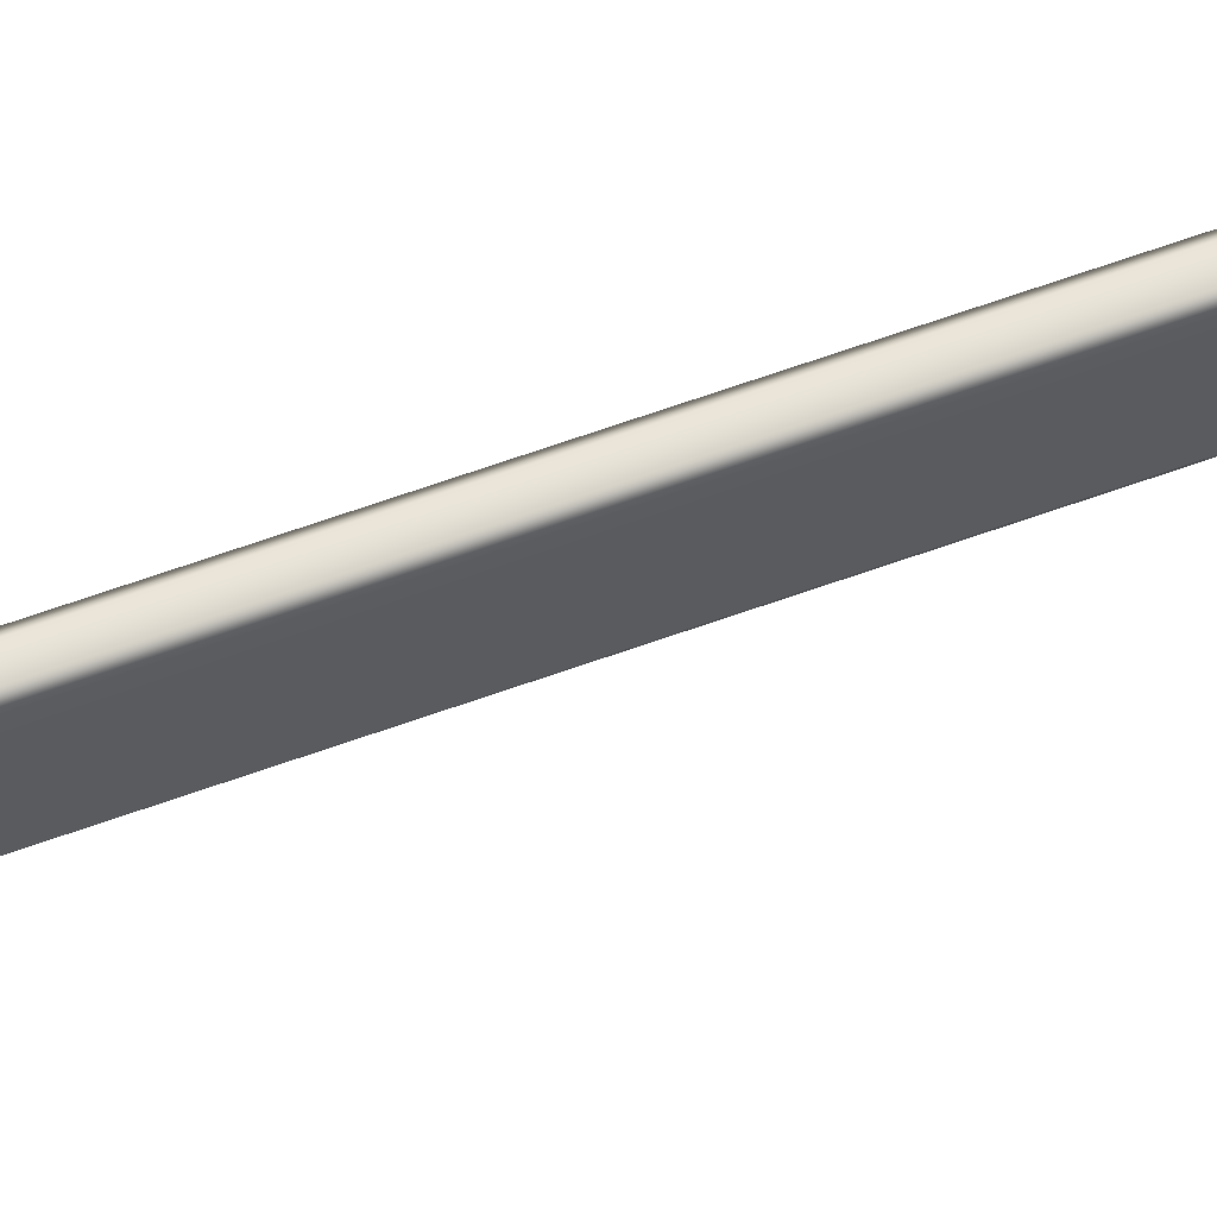
<metadata>
{"format":"obj","ext":"obj","renderer":"f3d","projection":"perspective","resolution":1024,"background":"white","views":[{"elev":63.0,"azim":69.8,"up":"+Y"}]}
</metadata>
<code>
o Cube.001
v -0.141 -0.177 0.1913
v -0.177 -0.1409 0.1913
v -0.177 0.1408 0.1913
v -0.141 0.177 0.1913
v 0.177 -0.1409 0.1913
v 0.141 -0.177 0.1913
v 0.141 0.177 0.1913
v 0.177 0.1408 0.1913
v -0.141 -0.177 0.2214
v -0.177 -0.1409 0.2214
v -0.177 0.1408 0.2214
v -0.141 0.177 0.2214
v 0.177 -0.1409 0.2214
v 0.141 -0.177 0.2214
v 0.141 0.177 0.2214
v 0.177 0.1408 0.2214
v -0.1895 -0.3077 0.1977
v -0.1878 -0.2967 0.1896
v -0.2967 -0.1875 0.1896
v -0.3078 -0.1892 0.1977
v -0.3078 0.1892 0.1977
v -0.2967 0.1875 0.1896
v -0.1878 0.2967 0.1896
v -0.1895 0.3077 0.1977
v 0.3078 -0.1892 0.1977
v 0.2967 -0.1875 0.1896
v 0.1878 -0.2967 0.1896
v 0.1895 -0.3077 0.1977
v 0.1895 0.3077 0.1977
v 0.1878 0.2967 0.1896
v 0.2967 0.1875 0.1896
v 0.3078 0.1892 0.1977
v -0.1895 -0.3077 0.215
v -0.1878 -0.2967 0.2231
v -0.2967 -0.1875 0.2231
v -0.3078 -0.1892 0.215
v -0.3078 0.1892 0.215
v -0.2967 0.1875 0.2231
v -0.1878 0.2967 0.2231
v -0.1895 0.3077 0.215
v 0.3078 -0.1892 0.215
v 0.2967 -0.1875 0.2231
v 0.1878 -0.2967 0.2231
v 0.1895 -0.3077 0.215
v 0.1895 0.3077 0.215
v 0.1878 0.2967 0.2231
v 0.2967 0.1875 0.2231
v 0.3078 0.1892 0.215
v -0.141 -0.177 0.1821
v -0.1352 -0.177 0.1767
v -0.177 -0.1351 0.1767
v -0.177 -0.1409 0.1821
v -0.177 0.1408 0.1821
v -0.177 0.1351 0.1767
v -0.1352 0.177 0.1767
v -0.141 0.177 0.1821
v 0.177 -0.1409 0.1821
v 0.177 -0.1351 0.1767
v 0.1352 -0.177 0.1767
v 0.141 -0.177 0.1821
v 0.141 0.177 0.1821
v 0.1352 0.177 0.1767
v 0.177 0.1351 0.1767
v 0.177 0.1408 0.1821
v -0.141 -0.177 0.2306
v -0.1352 -0.177 0.236
v -0.177 -0.1351 0.236
v -0.177 -0.1409 0.2306
v -0.177 0.1408 0.2306
v -0.177 0.1351 0.236
v -0.1352 0.177 0.236
v -0.141 0.177 0.2306
v 0.177 -0.1409 0.2306
v 0.177 -0.1351 0.236
v 0.1352 -0.177 0.236
v 0.141 -0.177 0.2306
v 0.141 0.177 0.2306
v 0.1352 0.177 0.236
v 0.177 0.1351 0.236
v 0.177 0.1408 0.2306
v -0.195 -0.3132 0.1948
v -0.1936 -0.3174 0.1926
v -0.1869 -0.3015 0.1767
v -0.1906 -0.2995 0.182
v -0.2996 -0.1903 0.182
v -0.3015 -0.1866 0.1767
v -0.3175 -0.1932 0.1926
v -0.3133 -0.1947 0.1948
v -0.3133 0.1947 0.1948
v -0.3175 0.1932 0.1926
v -0.3015 0.1866 0.1767
v -0.2996 0.1903 0.182
v -0.1906 0.2995 0.182
v -0.1869 0.3015 0.1767
v -0.1936 0.3174 0.1926
v -0.195 0.3132 0.1948
v 0.3133 -0.1947 0.1948
v 0.3175 -0.1932 0.1926
v 0.3015 -0.1866 0.1767
v 0.2996 -0.1903 0.182
v 0.1906 -0.2995 0.182
v 0.1869 -0.3015 0.1767
v 0.1936 -0.3174 0.1926
v 0.195 -0.3132 0.1948
v 0.195 0.3132 0.1948
v 0.1936 0.3174 0.1926
v 0.1869 0.3015 0.1767
v 0.1906 0.2995 0.182
v 0.2996 0.1903 0.182
v 0.3015 0.1866 0.1767
v 0.3175 0.1932 0.1926
v 0.3133 0.1947 0.1948
v -0.195 -0.3132 0.2179
v -0.1936 -0.3174 0.22
v -0.1869 -0.3015 0.236
v -0.1906 -0.2995 0.2307
v -0.2996 -0.1903 0.2307
v -0.3015 -0.1866 0.236
v -0.3175 -0.1932 0.22
v -0.3133 -0.1947 0.2179
v -0.3133 0.1947 0.2179
v -0.3175 0.1932 0.22
v -0.3015 0.1866 0.236
v -0.2996 0.1903 0.2307
v -0.1906 0.2995 0.2307
v -0.1869 0.3015 0.236
v -0.1936 0.3174 0.22
v -0.195 0.3132 0.2179
v 0.3133 -0.1947 0.2179
v 0.3175 -0.1932 0.22
v 0.3015 -0.1866 0.236
v 0.2996 -0.1903 0.2307
v 0.1906 -0.2995 0.2307
v 0.1869 -0.3015 0.236
v 0.1936 -0.3174 0.22
v 0.195 -0.3132 0.2179
v 0.195 0.3132 0.2179
v 0.1936 0.3174 0.22
v 0.1869 0.3015 0.236
v 0.1906 0.2995 0.2307
v 0.2996 0.1903 0.2307
v 0.3015 0.1866 0.236
v 0.3175 0.1932 0.22
v 0.3133 0.1947 0.2179
f 7 31 8
f 32 45 48
f 24 37 40
f 25 27 26
f 12 38 11
f 15 47 46
f 9 35 34
f 14 42 13
f 34 36 33
f 39 37 38
f 43 41 42
f 46 48 45
f 22 4 3
f 26 6 5
f 18 20 19
f 21 23 22
f 30 32 31
f 1 19 2
f 28 41 44
f 20 33 36
f 7 30 31
f 32 29 45
f 24 21 37
f 25 28 27
f 12 39 38
f 15 16 47
f 9 10 35
f 14 43 42
f 34 35 36
f 39 40 37
f 43 44 41
f 46 47 48
f 22 23 4
f 26 27 6
f 18 17 20
f 21 24 23
f 30 29 32
f 1 18 19
f 28 25 41
f 20 17 33
f 102 60 101
f 90 92 91
f 67 123 118
f 49 2 52
f 141 48 47
f 116 33 113
f 57 59 58
f 98 129 97
f 140 45 137
f 86 90 91
f 66 134 75
f 68 35 10
f 53 91 92
f 61 107 108
f 29 137 45
f 5 60 57
f 101 103 102
f 21 92 89
f 56 23 93
f 143 131 130
f 53 4 56
f 73 42 132
f 65 34 116
f 72 39 12
f 127 139 138
f 56 94 55
f 81 114 113
f 88 119 87
f 60 27 101
f 96 127 95
f 93 24 96
f 125 40 39
f 117 36 35
f 124 37 121
f 133 44 43
f 132 41 129
f 85 87 86
f 20 120 88
f 109 111 110
f 26 57 100
f 52 19 85
f 17 113 33
f 28 136 104
f 51 91 54
f 24 128 96
f 109 32 112
f 29 108 105
f 18 49 84
f 69 12 11
f 80 15 77
f 78 126 71
f 76 13 73
f 80 47 16
f 67 66 74
f 76 43 14
f 69 38 124
f 74 142 79
f 65 10 9
f 77 46 140
f 101 28 104
f 53 55 54
f 115 135 134
f 118 122 119
f 50 52 51
f 66 68 65
f 71 69 70
f 75 73 74
f 78 80 77
f 25 100 97
f 7 64 61
f 22 53 92
f 62 64 63
f 110 64 109
f 114 116 113
f 119 117 118
f 122 124 121
f 127 125 126
f 130 132 129
f 135 133 134
f 138 140 137
f 143 141 142
f 85 20 88
f 90 119 122
f 82 84 83
f 82 135 114
f 94 62 55
f 93 95 94
f 64 31 109
f 110 58 63
f 98 143 130
f 57 99 100
f 115 65 116
f 118 68 67
f 76 134 133
f 69 123 70
f 126 72 71
f 77 139 78
f 80 142 141
f 73 131 74
f 52 86 51
f 83 49 50
f 106 137 105
f 106 127 138
f 98 100 99
f 90 121 89
f 103 136 135
f 103 83 102
f 30 61 108
f 32 144 112
f 25 129 41
f 63 58 54
f 106 108 107
f 99 111 98
f 21 121 37
f 17 84 81
f 102 50 59
f 107 95 106
f 111 144 143
f 102 59 60
f 90 89 92
f 67 70 123
f 49 1 2
f 141 144 48
f 116 34 33
f 57 60 59
f 98 130 129
f 140 46 45
f 86 87 90
f 66 115 134
f 68 117 35
f 53 54 91
f 61 62 107
f 29 105 137
f 5 6 60
f 101 104 103
f 21 22 92
f 56 4 23
f 143 142 131
f 53 3 4
f 73 13 42
f 65 9 34
f 72 125 39
f 127 126 139
f 56 93 94
f 81 82 114
f 88 120 119
f 60 6 27
f 96 128 127
f 93 23 24
f 125 128 40
f 117 120 36
f 124 38 37
f 133 136 44
f 132 42 41
f 85 88 87
f 20 36 120
f 109 112 111
f 26 5 57
f 52 2 19
f 17 81 113
f 28 44 136
f 51 86 91
f 24 40 128
f 109 31 32
f 29 30 108
f 18 1 49
f 69 72 12
f 80 16 15
f 78 139 126
f 76 14 13
f 80 141 47
f 66 75 74
f 74 79 70
f 79 78 70
f 78 71 70
f 70 67 74
f 76 133 43
f 69 11 38
f 74 131 142
f 65 68 10
f 77 15 46
f 101 27 28
f 53 56 55
f 115 114 135
f 118 123 122
f 50 49 52
f 66 67 68
f 71 72 69
f 75 76 73
f 78 79 80
f 25 26 100
f 7 8 64
f 22 3 53
f 62 61 64
f 110 63 64
f 114 115 116
f 119 120 117
f 122 123 124
f 127 128 125
f 130 131 132
f 135 136 133
f 138 139 140
f 143 144 141
f 85 19 20
f 90 87 119
f 82 81 84
f 82 103 135
f 94 107 62
f 93 96 95
f 64 8 31
f 110 99 58
f 98 111 143
f 57 58 99
f 115 66 65
f 118 117 68
f 76 75 134
f 69 124 123
f 126 125 72
f 77 140 139
f 80 79 142
f 73 132 131
f 52 85 86
f 83 84 49
f 106 138 137
f 106 95 127
f 98 97 100
f 90 122 121
f 103 104 136
f 103 82 83
f 30 7 61
f 32 48 144
f 25 97 129
f 58 59 50
f 50 51 58
f 51 54 58
f 54 55 62
f 62 63 54
f 106 105 108
f 99 110 111
f 21 89 121
f 17 18 84
f 102 83 50
f 107 94 95
f 111 112 144
o Cube.002
v -0.06664 -0.3174 0.1994
v -0.06015 -0.3174 0.193
v 0.06015 -0.3174 0.193
v 0.06664 -0.3174 0.1994
v 0.06015 -0.4963 0.1417
v 0.06664 -0.5032 0.1438
v 0.06664 -0.452 0.1994
v 0.06015 -0.4491 0.193
v -0.06015 -0.4491 0.193
v -0.06664 -0.452 0.1994
v -0.06664 -0.5032 0.1438
v -0.06015 -0.4963 0.1417
v 0.06015 -0.414 -0.4535
v 0.06664 -0.4205 -0.4531
v 0.06664 -0.4217 -0.3617
v 0.06015 -0.4152 -0.3612
v -0.06015 -0.4152 -0.3612
v -0.06664 -0.4217 -0.3617
v -0.06664 -0.4205 -0.4531
v -0.06015 -0.414 -0.4535
v 0.06015 -0.5267 -1.492
v 0.06664 -0.533 -1.494
v 0.06664 -0.5485 -1.402
v 0.06015 -0.5419 -1.402
v -0.06015 -0.5419 -1.402
v -0.06664 -0.5485 -1.402
v -0.06664 -0.533 -1.494
v -0.06015 -0.5267 -1.492
v 0.06664 -0.3174 0.2155
v 0.06015 -0.3174 0.222
v -0.06015 -0.3174 0.222
v -0.06664 -0.3174 0.2155
v -0.06664 -0.459 0.2155
v -0.06015 -0.4618 0.222
v -0.06015 -0.5272 0.151
v -0.06664 -0.5203 0.1489
v 0.06664 -0.5203 0.1489
v 0.06015 -0.5272 0.151
v 0.06015 -0.4618 0.222
v 0.06664 -0.459 0.2155
v 0.06664 -0.4365 -0.4521
v 0.06015 -0.443 -0.4517
v 0.06015 -0.4442 -0.3637
v 0.06664 -0.4377 -0.3631
v -0.06664 -0.4377 -0.3631
v -0.06015 -0.4442 -0.3637
v -0.06015 -0.443 -0.4517
v -0.06664 -0.4365 -0.4521
v 0.06664 -0.5484 -1.499
v 0.06015 -0.5547 -1.501
v 0.06015 -0.5713 -1.402
v 0.06664 -0.5647 -1.402
v -0.06664 -0.5647 -1.402
v -0.06015 -0.5713 -1.402
v -0.06015 -0.5547 -1.501
v -0.06664 -0.5484 -1.499
v 0.05934 -0.1377 -2.303
v 0.06664 -0.1409 -2.296
v 0.05283 -0.1347 -2.294
v 0.06015 -0.1379 -2.288
v -0.06015 -0.1379 -2.288
v -0.05283 -0.1347 -2.294
v -0.06664 -0.1409 -2.296
v -0.05934 -0.1377 -2.303
v 0.06015 -0.164 -2.3
v 0.05283 -0.1608 -2.307
v 0.06664 -0.1553 -2.303
v 0.05934 -0.1521 -2.31
v -0.05934 -0.1521 -2.31
v -0.06664 -0.1553 -2.303
v -0.05283 -0.1608 -2.307
v -0.06015 -0.164 -2.3
f 154 176 145
f 150 188 159
f 185 167 158
f 203 208 206
f 149 161 156
f 157 169 164
f 200 170 171
f 200 216 199
f 187 191 186
f 195 199 194
f 183 179 182
f 190 182 179
f 198 186 191
f 170 192 163
f 173 151 148
f 171 205 207
f 203 206 205
f 189 155 162
f 155 177 154
f 172 168 165
f 156 152 149
f 192 162 163
f 178 174 175
f 167 193 166
f 209 193 194
f 164 160 157
f 184 150 151
f 159 185 158
f 212 208 201
f 154 156 155
f 149 151 150
f 158 160 159
f 161 163 162
f 166 168 167
f 169 171 170
f 156 162 155
f 145 153 154
f 152 148 151
f 159 149 150
f 168 158 167
f 163 169 170
f 166 211 202
f 214 171 207
f 209 194 216
f 178 180 179
f 181 183 182
f 186 188 187
f 189 191 190
f 194 196 195
f 197 199 198
f 180 190 179
f 175 177 178
f 184 174 183
f 187 181 182
f 196 186 195
f 191 197 198
f 210 213 212
f 147 153 146
f 201 204 202
f 206 207 205
f 209 212 211
f 213 216 214
f 212 202 211
f 207 213 214
f 204 166 202
f 154 177 176
f 150 181 188
f 185 196 167
f 203 201 208
f 149 160 161
f 157 168 169
f 200 197 170
f 200 214 216
f 187 190 191
f 195 198 199
f 183 178 179
f 190 187 182
f 198 195 186
f 170 197 192
f 173 184 151
f 171 172 205
f 205 172 165
f 165 204 205
f 204 203 205
f 189 180 155
f 155 180 177
f 172 169 168
f 156 153 152
f 192 189 162
f 178 183 174
f 167 196 193
f 209 211 193
f 164 161 160
f 184 181 150
f 159 188 185
f 212 213 208
f 154 153 156
f 149 152 151
f 158 157 160
f 161 164 163
f 166 165 168
f 169 172 171
f 156 161 162
f 145 146 153
f 152 147 148
f 159 160 149
f 168 157 158
f 163 164 169
f 166 193 211
f 214 200 171
f 194 199 216
f 216 215 210
f 210 209 216
f 178 177 180
f 181 184 183
f 186 185 188
f 189 192 191
f 194 193 196
f 197 200 199
f 180 189 190
f 175 176 177
f 184 173 174
f 187 188 181
f 196 185 186
f 191 192 197
f 210 215 213
f 147 152 153
f 201 203 204
f 206 208 207
f 209 210 212
f 213 215 216
f 212 201 202
f 207 208 213
f 204 165 166
o Plane
v 0 0.05134 8.828
v 0.04861 0.05324 8.626
v 0.04861 -0.1278 0.1944
v 0.04861 0.09831 0.1944
v 0.04861 -0.1443 8.235
v 0.0346 0.05324 8.626
v 0.0346 -0.1443 8.235
v 0 -0.2398 8.235
v 0 -0.2398 0.1944
v 0.0346 -0.1278 0.1944
v 0 0.2103 0.1944
v 0.02596 0.2103 0.1944
v 0.04861 0.1911 0.1944
v 0.02596 0.2103 8.996
v 0.03682 0.05273 8.669
v 0.02728 -0.1592 0.1944
v 0.02813 -0.168 8.235
v 0.04861 0.1912 8.962
v 0 0.2103 8.996
v 0 0.2462 9.198
v -0.04861 0.05324 8.626
v -0.04861 -0.1278 0.1944
v -0.04861 0.09831 0.1944
v -0.04861 -0.1443 8.235
v -0.0346 0.05324 8.626
v -0.0346 -0.1443 8.235
v -0.0346 -0.1278 0.1944
v -0.02596 0.2103 0.1944
v -0.04861 0.1911 0.1944
v -0.02596 0.2103 8.996
v -0.03682 0.05273 8.669
v -0.02728 -0.1592 0.1944
v -0.02813 -0.168 8.235
v -0.04861 0.1912 8.962
f 218 223 221
f 221 226 219
f 228 234 229
f 228 235 230
f 221 220 218
f 222 234 230
f 242 237 240
f 243 240 238
f 244 250 246
f 235 244 246
f 245 239 240
f 241 250 237
f 218 229 234
f 218 222 223
f 221 223 226
f 228 230 234
f 228 227 235
f 221 219 220
f 222 218 234
f 242 241 237
f 243 242 240
f 244 245 250
f 235 227 244
f 237 250 245
f 239 238 240
f 237 245 240
f 241 246 250
f 218 220 229
f 223 232 226
f 233 225 232
f 231 224 233
f 222 233 223
f 217 230 236
f 230 235 236
f 230 231 222
f 248 242 243
f 225 249 248
f 224 247 249
f 249 241 242
f 217 246 247
f 246 236 235
f 246 241 247
f 223 233 232
f 233 224 225
f 231 217 224
f 222 231 233
f 217 231 230
f 248 249 242
f 225 224 249
f 224 217 247
f 249 247 241
f 217 236 246
o Cube.003
v -0.07915 -0.1305 -0.1766
v -0.06203 -0.1667 -0.1766
v -0.06385 -0.1706 0.1884
v -0.08097 -0.1344 0.1884
v -0.08097 0.1344 0.1884
v -0.06385 0.1706 0.1884
v -0.06203 0.1667 -0.1776
v -0.07915 0.1305 -0.1775
v 0.08097 -0.1344 0.1884
v 0.06385 -0.1706 0.1884
v 0.06203 -0.1667 -0.1766
v 0.07915 -0.1305 -0.1766
v 0.07915 0.1305 -0.1775
v 0.06203 0.1667 -0.1776
v 0.06385 0.1706 0.1884
v 0.08097 0.1344 0.1884
v 0.07923 0.1746 -0.6164
v 0.0621 0.2095 -0.6135
v -0.0621 0.2095 -0.6135
v -0.07923 0.1746 -0.6164
v -0.0792 -0.09412 -0.628
v -0.06208 -0.1295 -0.6293
v 0.06208 -0.1295 -0.6293
v 0.0792 -0.09412 -0.628
v 0.07916 0.1975 -1.226
v 0.06203 0.2315 -1.237
v -0.06203 0.2315 -1.237
v -0.07916 0.1975 -1.226
v -0.07913 -0.06123 -1.146
v -0.06202 -0.09596 -1.136
v 0.06202 -0.09596 -1.136
v 0.07913 -0.06123 -1.146
v -0.07059 -0.000582 -1.688
v -0.07939 0.01067 -1.677
v -0.06229 0.0431 -1.692
v -0.0593 0.0207 -1.699
v -0.05946 -0.2468 -1.569
v -0.06238 -0.2579 -1.546
v -0.07955 -0.2255 -1.561
v -0.07075 -0.2255 -1.579
v 0.07075 -0.2255 -1.579
v 0.07955 -0.2255 -1.561
v 0.06238 -0.2579 -1.546
v 0.05946 -0.2468 -1.569
v 0.0593 0.0207 -1.699
v 0.06229 0.0431 -1.692
v 0.07939 0.01067 -1.677
v 0.07059 -0.000582 -1.688
v -0.08256 -0.1377 0.1825
v -0.08407 -0.1354 0.177
v -0.06429 -0.177 0.177
v -0.06543 -0.1739 0.1826
v -0.06543 0.1739 0.1825
v -0.06429 0.1771 0.177
v -0.08404 0.1354 0.177
v -0.08255 0.1377 0.1826
v -0.08404 -0.1356 -0.177
v -0.08249 -0.1376 -0.1769
v -0.06536 -0.1738 -0.1769
v -0.06432 -0.177 -0.177
v -0.06433 0.177 -0.177
v -0.06537 0.1738 -0.1772
v -0.08249 0.1376 -0.1772
v -0.08404 0.1355 -0.177
v 0.06543 -0.1739 0.1826
v 0.06429 -0.1771 0.177
v 0.08404 -0.1354 0.177
v 0.08256 -0.1377 0.1825
v 0.08255 0.1377 0.1826
v 0.08407 0.1354 0.177
v 0.06429 0.177 0.177
v 0.06543 0.1739 0.1825
v 0.06432 -0.177 -0.177
v 0.06536 -0.1738 -0.1769
v 0.08249 -0.1376 -0.1769
v 0.08404 -0.1356 -0.177
v 0.08404 0.1355 -0.177
v 0.08249 0.1376 -0.1772
v 0.06537 0.1738 -0.1772
v 0.06433 0.177 -0.177
v -0.06432 0.2199 -0.6128
v -0.06535 0.2165 -0.613
v -0.08246 0.1816 -0.616
v -0.08404 0.1798 -0.616
v -0.08404 -0.09926 -0.6285
v -0.08246 -0.1011 -0.6285
v -0.06533 -0.1364 -0.6299
v -0.06431 -0.1399 -0.6301
v 0.06431 -0.1399 -0.6301
v 0.06533 -0.1364 -0.6299
v 0.08246 -0.1011 -0.6285
v 0.08404 -0.09926 -0.6285
v 0.08404 0.1798 -0.616
v 0.08246 0.1816 -0.616
v 0.06535 0.2165 -0.613
v 0.06432 0.2199 -0.6128
v -0.06431 0.2416 -1.239
v -0.06527 0.2382 -1.239
v -0.08238 0.2042 -1.227
v -0.08404 0.2024 -1.226
v -0.08404 -0.06601 -1.146
v -0.08239 -0.06797 -1.145
v -0.06525 -0.1027 -1.135
v -0.0643 -0.1062 -1.134
v 0.0643 -0.1062 -1.134
v 0.06525 -0.1027 -1.135
v 0.08239 -0.06797 -1.145
v 0.08404 -0.06601 -1.146
v 0.08404 0.2024 -1.226
v 0.08238 0.2042 -1.227
v 0.06527 0.2382 -1.239
v 0.06431 0.2416 -1.239
v -0.07294 0.000961 -1.696
v -0.07411 -0.003303 -1.698
v -0.08404 0.01259 -1.683
v -0.08235 0.0151 -1.682
v -0.06524 0.04741 -1.698
v -0.06428 0.04985 -1.701
v -0.06016 0.02301 -1.711
v -0.06165 0.02224 -1.707
v -0.08242 -0.2326 -1.562
v -0.08404 -0.2315 -1.565
v -0.07411 -0.2314 -1.588
v -0.07299 -0.2328 -1.583
v -0.0617 -0.2541 -1.573
v -0.06015 -0.2578 -1.575
v -0.06428 -0.2689 -1.546
v -0.06528 -0.265 -1.546
v 0.06528 -0.265 -1.546
v 0.06428 -0.2689 -1.546
v 0.06015 -0.2578 -1.575
v 0.0617 -0.2541 -1.573
v 0.07299 -0.2328 -1.583
v 0.07411 -0.2314 -1.588
v 0.08404 -0.2315 -1.565
v 0.08242 -0.2326 -1.562
v 0.06165 0.02224 -1.707
v 0.06016 0.02301 -1.711
v 0.06428 0.04985 -1.701
v 0.06524 0.04741 -1.698
v 0.08235 0.0151 -1.682
v 0.08404 0.01259 -1.683
v 0.07411 -0.003303 -1.698
v 0.07294 0.000961 -1.696
f 281 292 282
f 278 285 284
f 280 289 288
f 275 296 276
f 252 254 251
f 257 255 256
f 261 259 260
f 264 266 263
f 267 264 263
f 270 257 269
f 272 251 271
f 273 262 261
f 275 268 267
f 278 269 277
f 280 271 279
f 281 274 273
f 284 286 283
f 292 294 291
f 297 295 296
f 281 293 292
f 278 277 285
f 280 279 289
f 275 297 296
f 252 253 254
f 257 258 255
f 261 262 259
f 264 265 266
f 267 268 264
f 270 258 257
f 272 252 251
f 273 274 262
f 275 276 268
f 278 270 269
f 280 272 271
f 281 282 274
f 284 285 286
f 292 293 294
f 297 298 295
f 337 252 272
f 328 267 263
f 336 251 308
f 356 273 340
f 312 269 257
f 352 271 336
f 313 270 333
f 333 278 349
f 366 283 363
f 344 275 267
f 310 339 323
f 322 264 329
f 330 331 311
f 315 261 260
f 391 298 297
f 319 263 266
f 348 285 277
f 353 288 378
f 357 292 386
f 332 277 269
f 306 258 313
f 340 261 324
f 394 295 298
f 329 268 345
f 386 291 383
f 311 321 330
f 383 294 382
f 314 335 307
f 349 284 366
f 392 384 393
f 343 358 359
f 375 288 287
f 363 286 370
f 382 293 379
f 371 290 289
f 387 296 295
f 365 373 372
f 289 287 288
f 341 262 274
f 327 342 343
f 323 301 310
f 345 276 361
f 354 380 355
f 300 314 307
f 352 289 279
f 362 368 347
f 351 365 372
f 381 376 373
f 334 351 335
f 356 293 281
f 346 347 331
f 368 388 369
f 358 392 359
f 370 285 367
f 360 297 275
f 338 355 339
f 380 376 381
f 303 257 256
f 361 296 390
f 353 272 280
f 318 262 325
f 357 274 282
f 374 287 290
f 327 317 326
f 302 252 309
f 301 309 310
f 300 308 299
f 304 312 303
f 305 313 314
f 316 324 315
f 317 325 326
f 321 329 330
f 320 328 319
f 343 328 327
f 330 345 346
f 334 313 333
f 311 332 312
f 338 309 337
f 307 336 308
f 339 324 323
f 326 341 342
f 359 344 343
f 346 361 362
f 350 333 349
f 331 348 332
f 354 337 353
f 335 352 336
f 355 340 339
f 342 357 358
f 365 363 364
f 369 367 368
f 369 363 370
f 376 378 375
f 372 374 371
f 376 374 373
f 385 383 384
f 381 379 380
f 381 383 382
f 388 390 387
f 392 394 391
f 388 394 393
f 371 351 372
f 366 350 349
f 347 367 348
f 390 362 361
f 354 378 377
f 379 355 380
f 358 386 385
f 391 359 392
f 299 251 254
f 337 309 252
f 328 344 267
f 336 271 251
f 356 281 273
f 312 332 269
f 352 279 271
f 313 258 270
f 333 270 278
f 366 284 283
f 344 360 275
f 310 338 339
f 322 265 264
f 330 346 331
f 315 324 261
f 391 394 298
f 319 328 263
f 348 367 285
f 353 280 288
f 357 282 292
f 332 348 277
f 306 255 258
f 340 273 261
f 394 387 295
f 329 264 268
f 386 292 291
f 311 304 321
f 383 291 294
f 314 334 335
f 349 278 284
f 392 385 384
f 343 342 358
f 375 378 288
f 363 283 286
f 382 294 293
f 371 374 290
f 387 390 296
f 365 364 373
f 289 290 287
f 341 325 262
f 327 326 342
f 323 316 301
f 345 268 276
f 354 377 380
f 300 305 314
f 352 371 289
f 362 389 368
f 351 350 365
f 373 364 393
f 364 369 393
f 369 388 393
f 393 384 373
f 384 381 373
f 334 350 351
f 356 379 293
f 346 362 347
f 368 389 388
f 358 385 392
f 370 286 285
f 360 391 297
f 338 354 355
f 380 377 376
f 303 312 257
f 361 276 296
f 353 337 272
f 318 259 262
f 357 341 274
f 374 375 287
f 327 320 317
f 302 253 252
f 301 302 309
f 300 307 308
f 304 311 312
f 305 306 313
f 316 323 324
f 317 318 325
f 321 322 329
f 320 327 328
f 343 344 328
f 330 329 345
f 334 314 313
f 311 331 332
f 338 310 309
f 307 335 336
f 339 340 324
f 326 325 341
f 359 360 344
f 346 345 361
f 350 334 333
f 331 347 348
f 354 338 337
f 335 351 352
f 355 356 340
f 342 341 357
f 365 366 363
f 369 370 367
f 369 364 363
f 376 377 378
f 372 373 374
f 376 375 374
f 385 386 383
f 381 382 379
f 381 384 383
f 388 389 390
f 392 393 394
f 388 387 394
f 371 352 351
f 366 365 350
f 347 368 367
f 390 389 362
f 354 353 378
f 379 356 355
f 358 357 386
f 391 360 359
f 299 308 251

</code>
